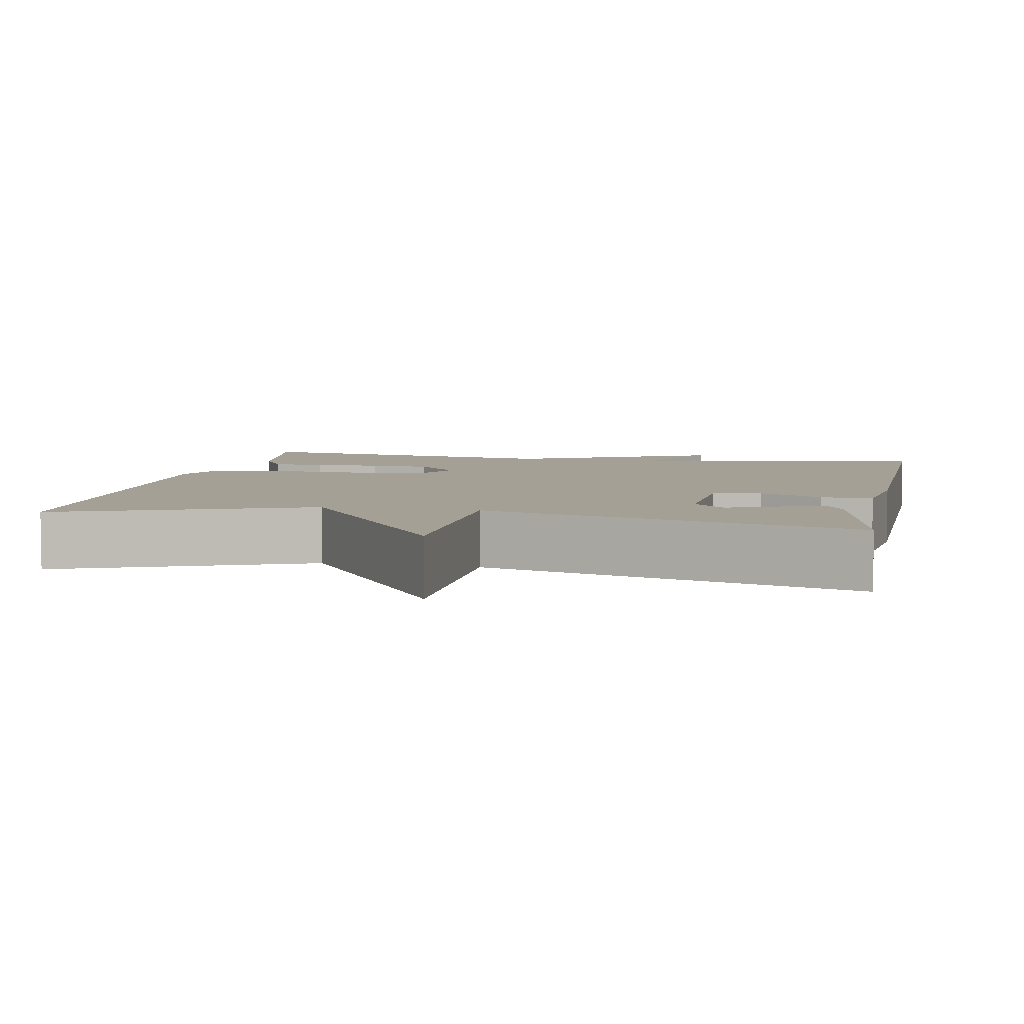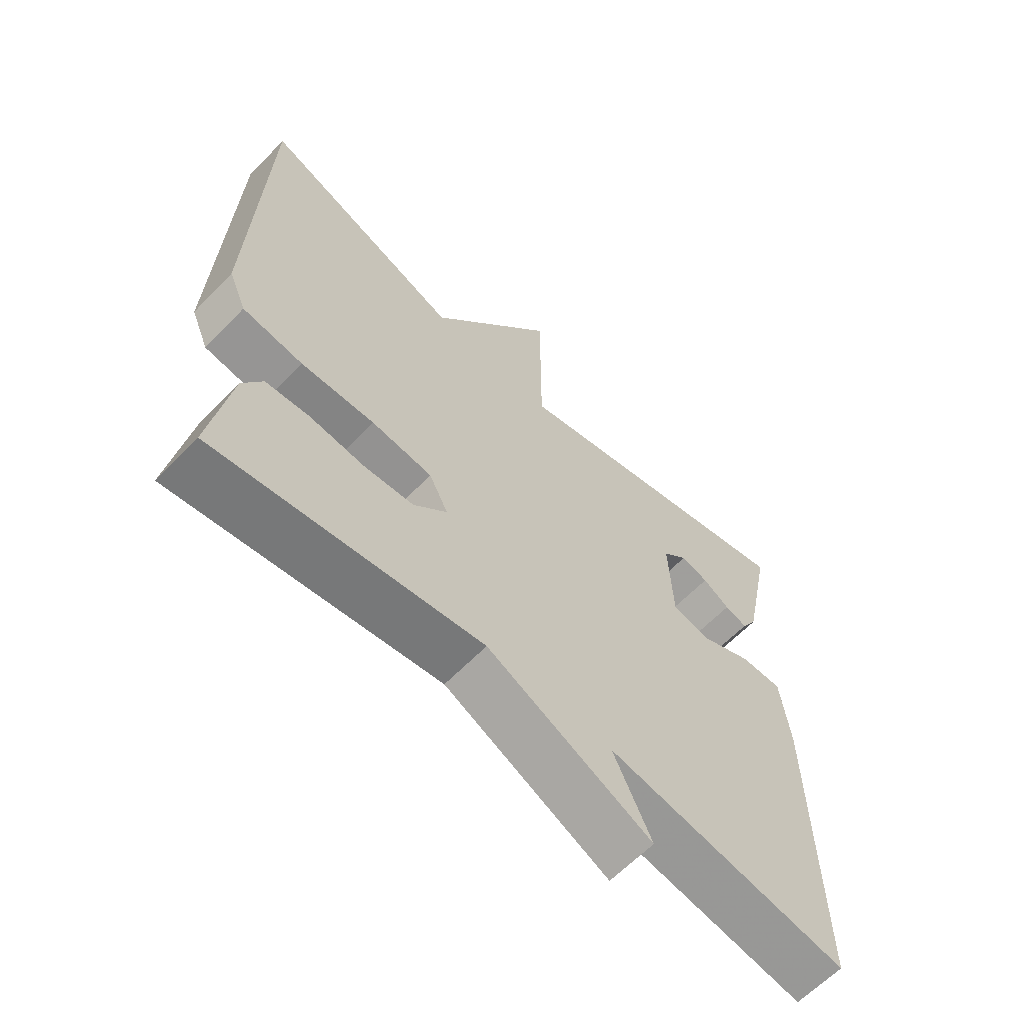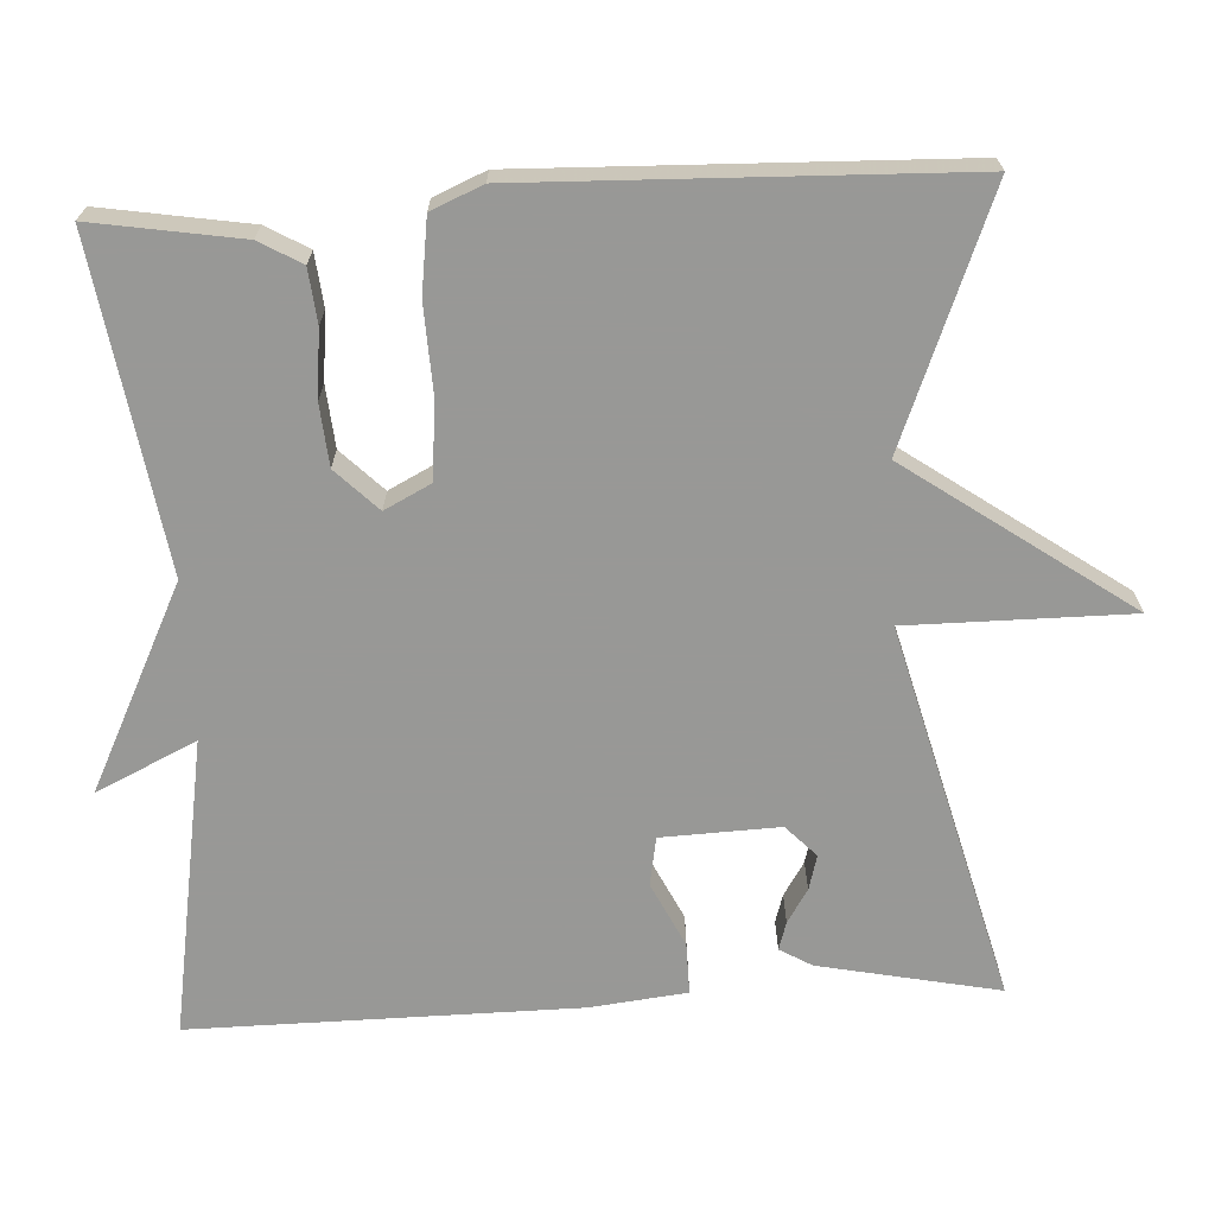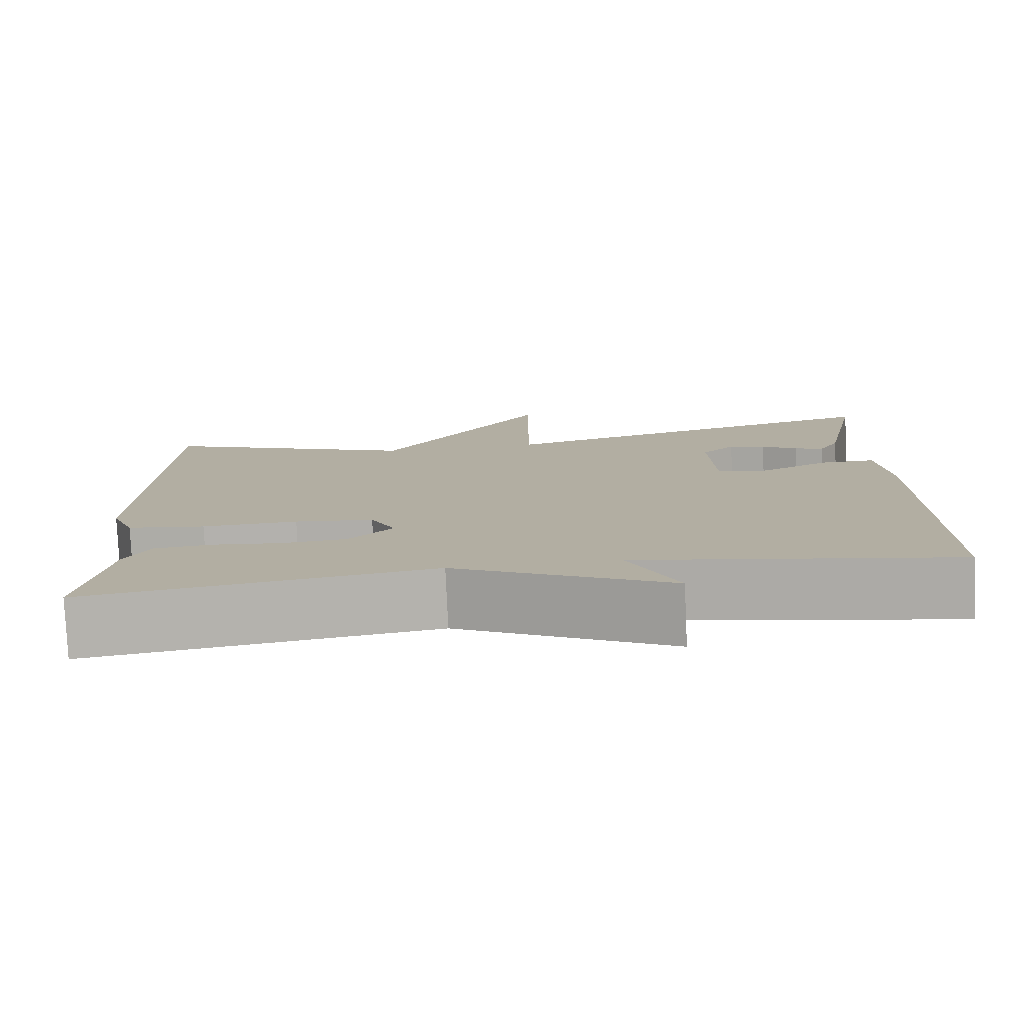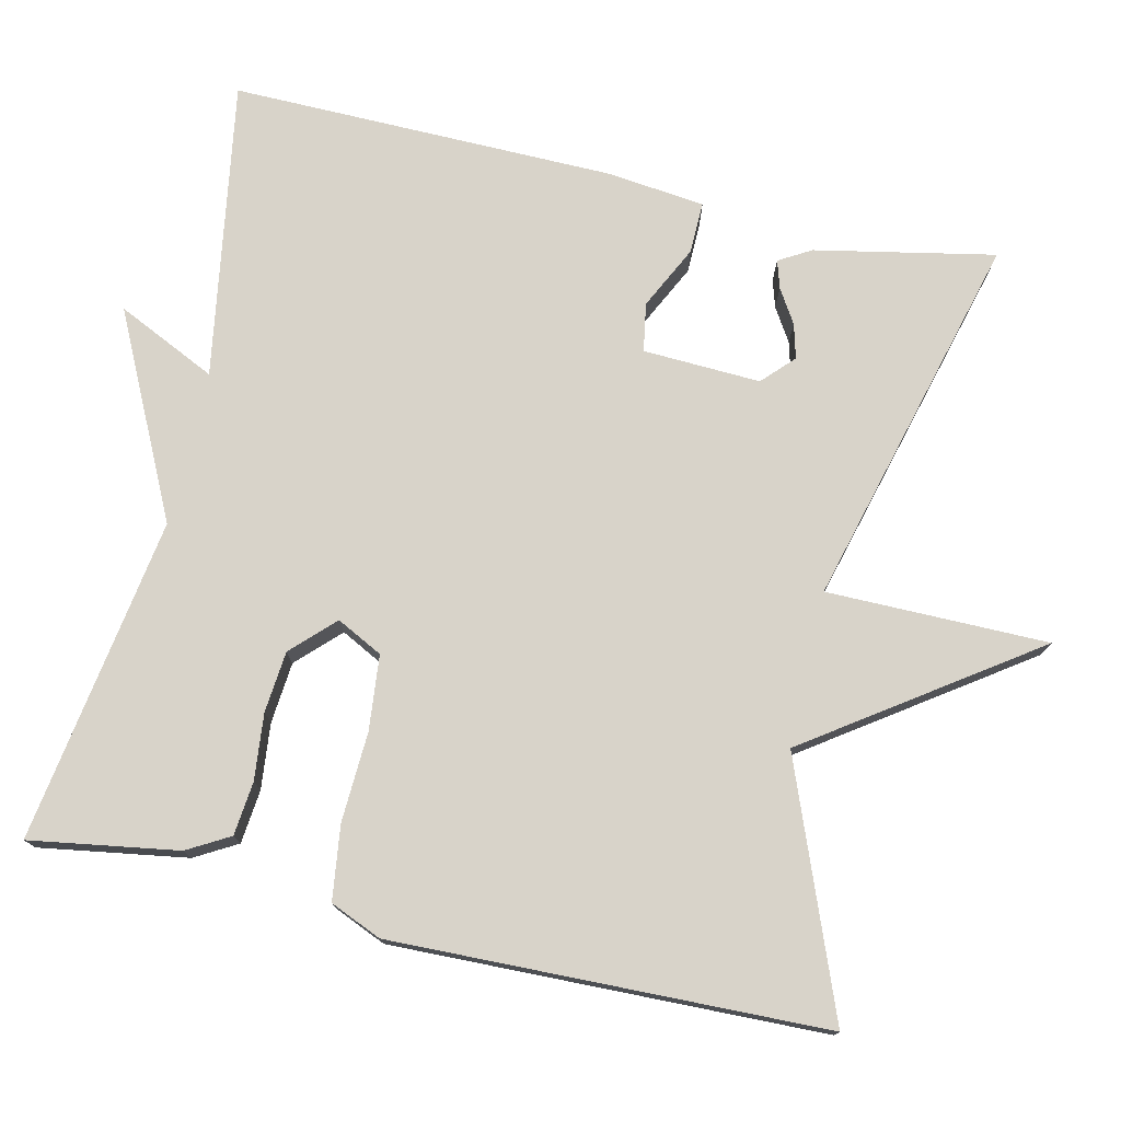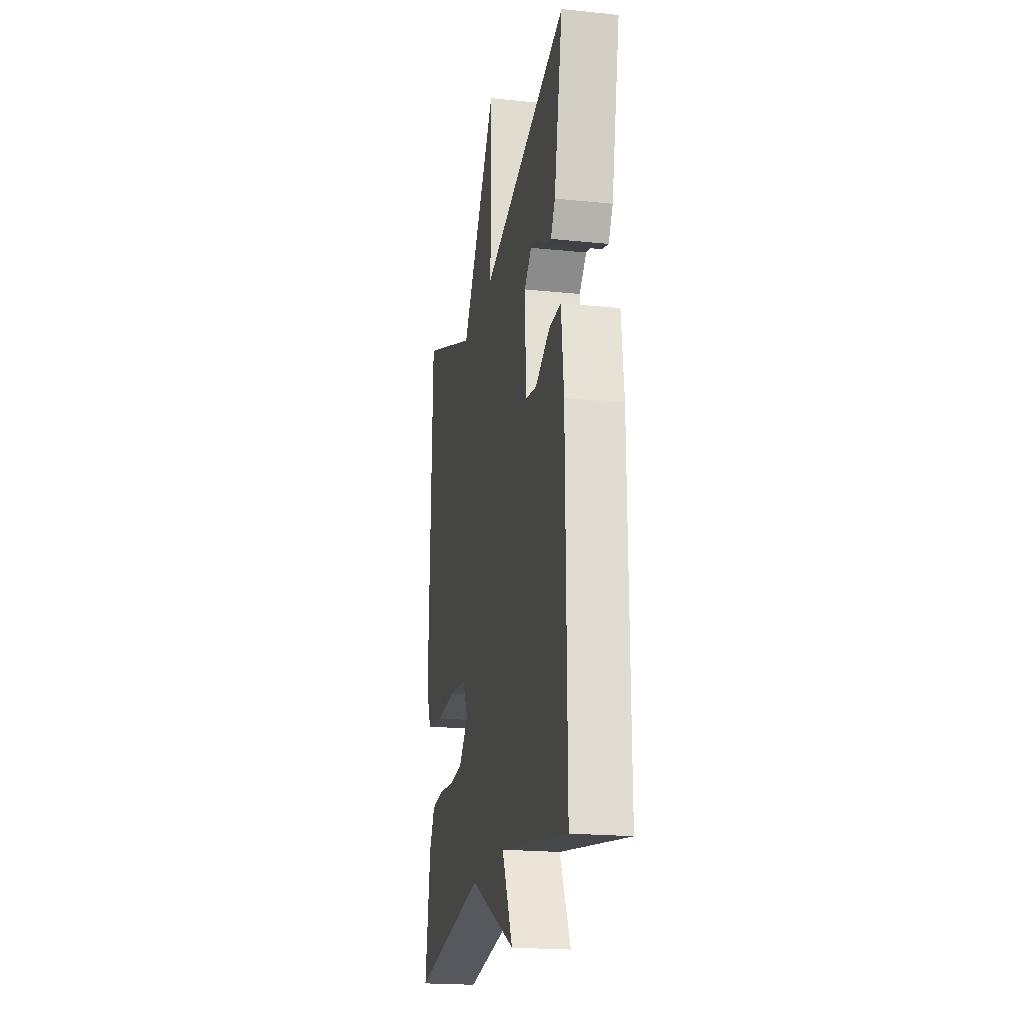
<metadata>
{"format":"obj","ext":"obj","renderer":"f3d","projection":"perspective","resolution":1024,"background":"white","views":[{"elev":5.8,"azim":11.6,"up":"+Y"},{"elev":-63.0,"azim":-44.0,"up":"+Z"},{"elev":-68.5,"azim":-86.9,"up":"+Y"},{"elev":-78.8,"azim":2.6,"up":"+Z"},{"elev":76.0,"azim":-76.9,"up":"+Y"},{"elev":-20.5,"azim":79.4,"up":"+Z"}]}
</metadata>
<code>
v -0.5 0.07 -0.5
v -0.469 0.07 -0.31
v -0.438 0.07 -0.256
v -0.369 0.07 -0.249
v -0.284 0.07 -0.258
v -0.205 0.07 -0.251
v -0.152 0.07 -0.198
v -0.182 0.07 -0.139
v -0.278 0.07 -0.129
v -0.394 0.07 -0.134
v -0.489 0.07 -0.121
v -0.517 0.07 -0.055
v -0.5 0.07 0.5
v -0.182 0.07 0.374
v 0.018 0.07 0.659
v 0.018 0.07 0.374
v 0.5 0.07 0.5
v 0.453 0.07 0.27
v 0.429 0.07 0.229
v 0.393 0.07 0.24
v 0.35 0.07 0.267
v 0.306 0.07 0.279
v 0.266 0.07 0.241
v 0.272 0.07 0.09
v 0.334 0.07 0.079
v 0.416 0.07 0.119
v 0.482 0.07 0.12
v 0.496 0.07 -0.004
v 0.5 0.07 -0.5
v 0.118 0.07 -0.436
v 0.178 0.07 -0.564
v -0.082 0.07 -0.436
v -0.5 0 -0.5
v -0.469 0 -0.31
v -0.438 0 -0.256
v -0.369 0 -0.249
v -0.284 0 -0.258
v -0.205 0 -0.251
v -0.152 0 -0.198
v -0.182 0 -0.139
v -0.278 0 -0.129
v -0.394 0 -0.134
v -0.489 0 -0.121
v -0.517 0 -0.055
v -0.5 0 0.5
v -0.182 0 0.374
v 0.018 0 0.659
v 0.018 0 0.374
v 0.5 0 0.5
v 0.453 0 0.27
v 0.429 0 0.229
v 0.393 0 0.24
v 0.35 0 0.267
v 0.306 0 0.279
v 0.266 0 0.241
v 0.272 0 0.09
v 0.334 0 0.079
v 0.416 0 0.119
v 0.482 0 0.12
v 0.496 0 -0.004
v 0.5 0 -0.5
v 0.118 0 -0.436
v 0.178 0 -0.564
v -0.082 0 -0.436
f 30 31 32
f 28 29 30
f 27 28 30
f 26 27 30
f 25 26 30
f 24 25 30 32
f 23 24 32
f 19 20 21
f 18 19 21
f 17 18 21
f 16 17 21 22
f 14 15 16
f 14 16 22 23
f 12 13 14
f 11 12 14
f 10 11 14
f 9 10 14
f 8 9 14 23
f 3 4 5
f 2 3 5
f 1 2 5
f 32 1 5
f 32 5 6
f 7 8 23
f 7 23 32
f 6 7 32
f 64 63 62
f 62 61 60
f 62 60 59
f 62 59 58
f 62 58 57
f 64 62 57 56
f 64 56 55
f 53 52 51
f 53 51 50
f 53 50 49
f 54 53 49 48
f 48 47 46
f 55 54 48 46
f 46 45 44
f 46 44 43
f 46 43 42
f 46 42 41
f 55 46 41 40
f 37 36 35
f 37 35 34
f 37 34 33
f 37 33 64
f 38 37 64
f 55 40 39
f 64 55 39
f 64 39 38
f 1 33 34 2
f 2 34 35 3
f 3 35 36 4
f 4 36 37 5
f 5 37 38 6
f 6 38 39 7
f 7 39 40 8
f 8 40 41 9
f 9 41 42 10
f 10 42 43 11
f 11 43 44 12
f 12 44 45 13
f 13 45 46 14
f 14 46 47 15
f 15 47 48 16
f 16 48 49 17
f 17 49 50 18
f 18 50 51 19
f 19 51 52 20
f 20 52 53 21
f 21 53 54 22
f 22 54 55 23
f 23 55 56 24
f 24 56 57 25
f 25 57 58 26
f 26 58 59 27
f 27 59 60 28
f 28 60 61 29
f 29 61 62 30
f 30 62 63 31
f 31 63 64 32
f 32 64 33 1

</code>
